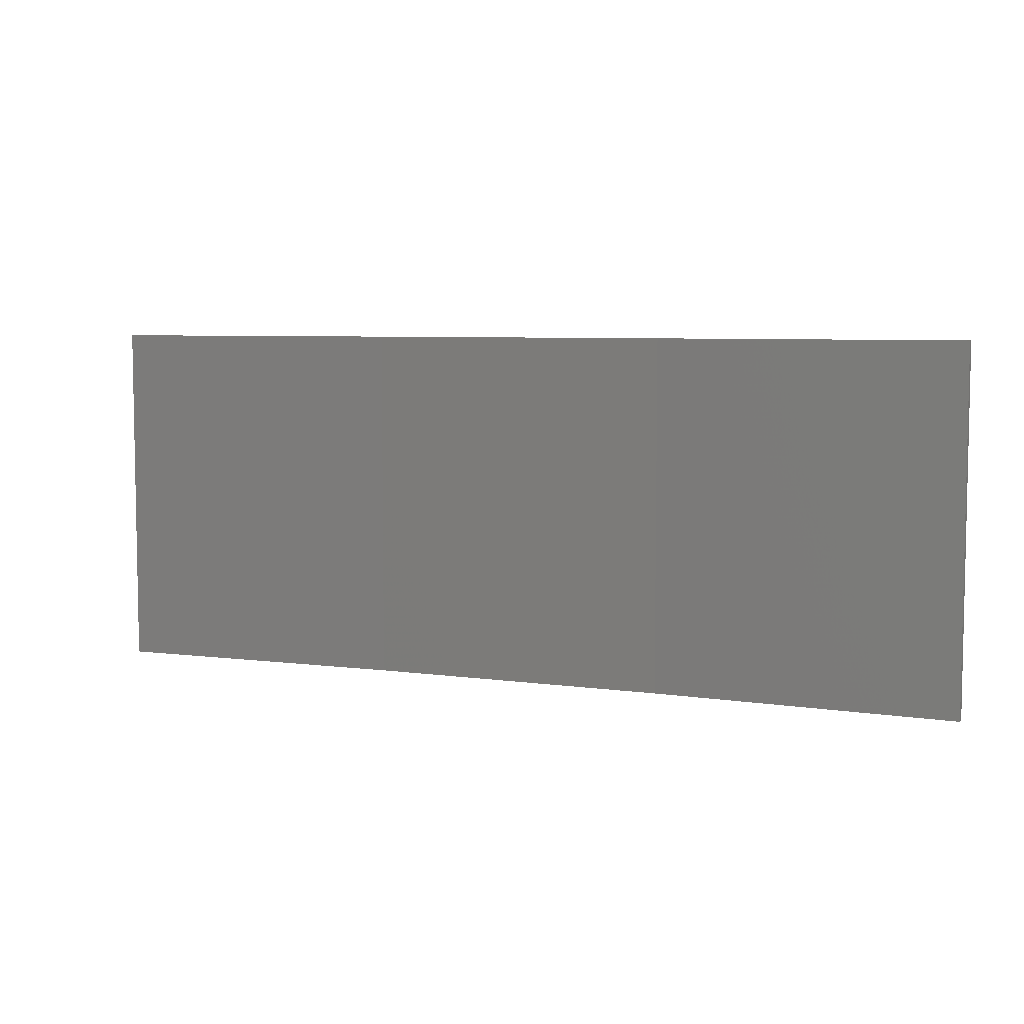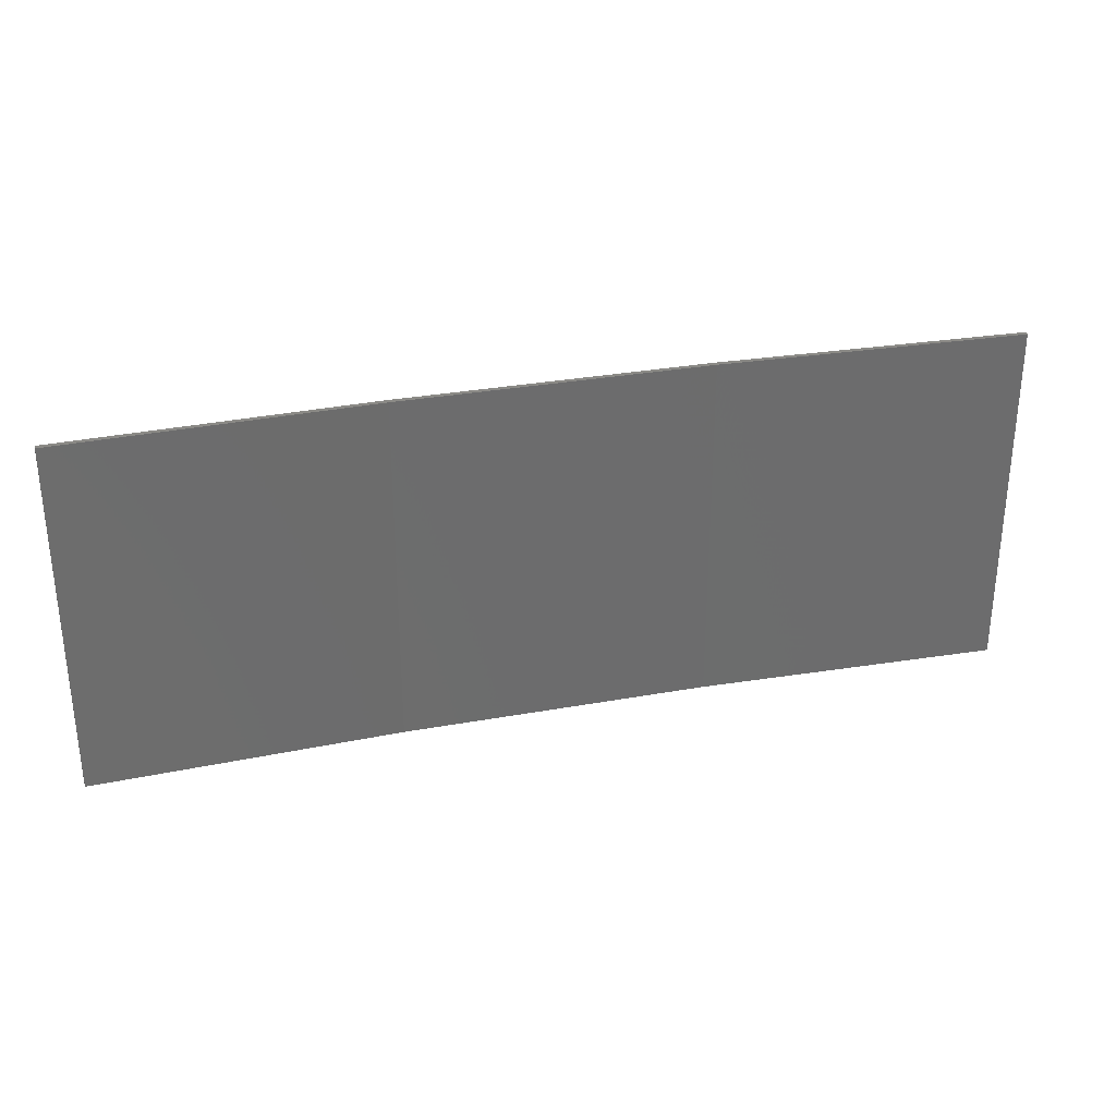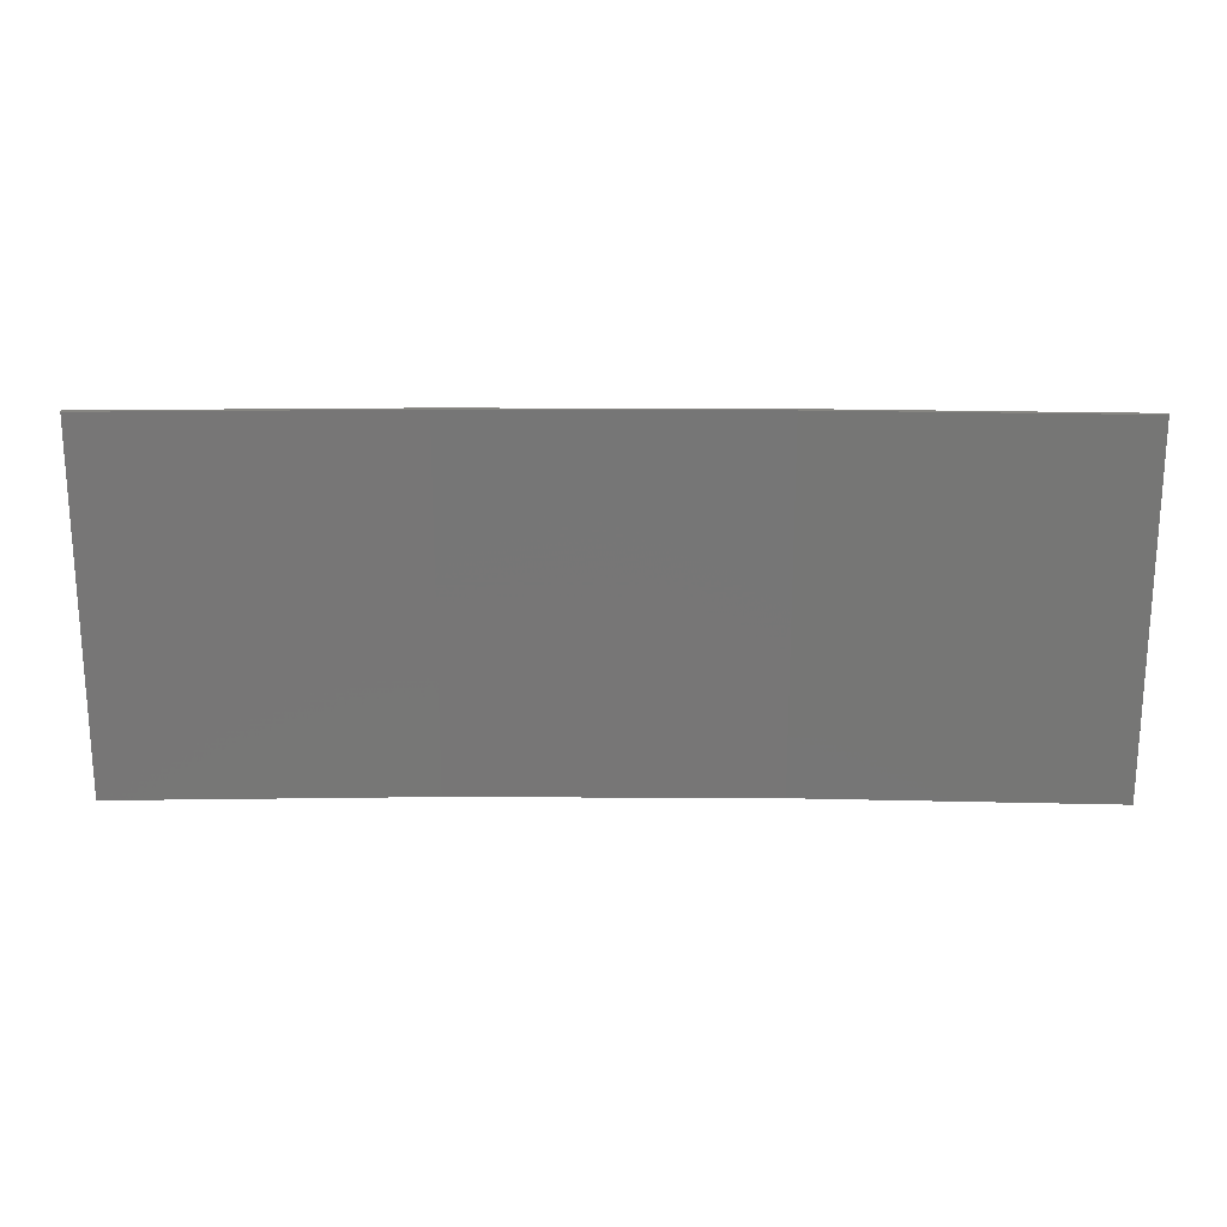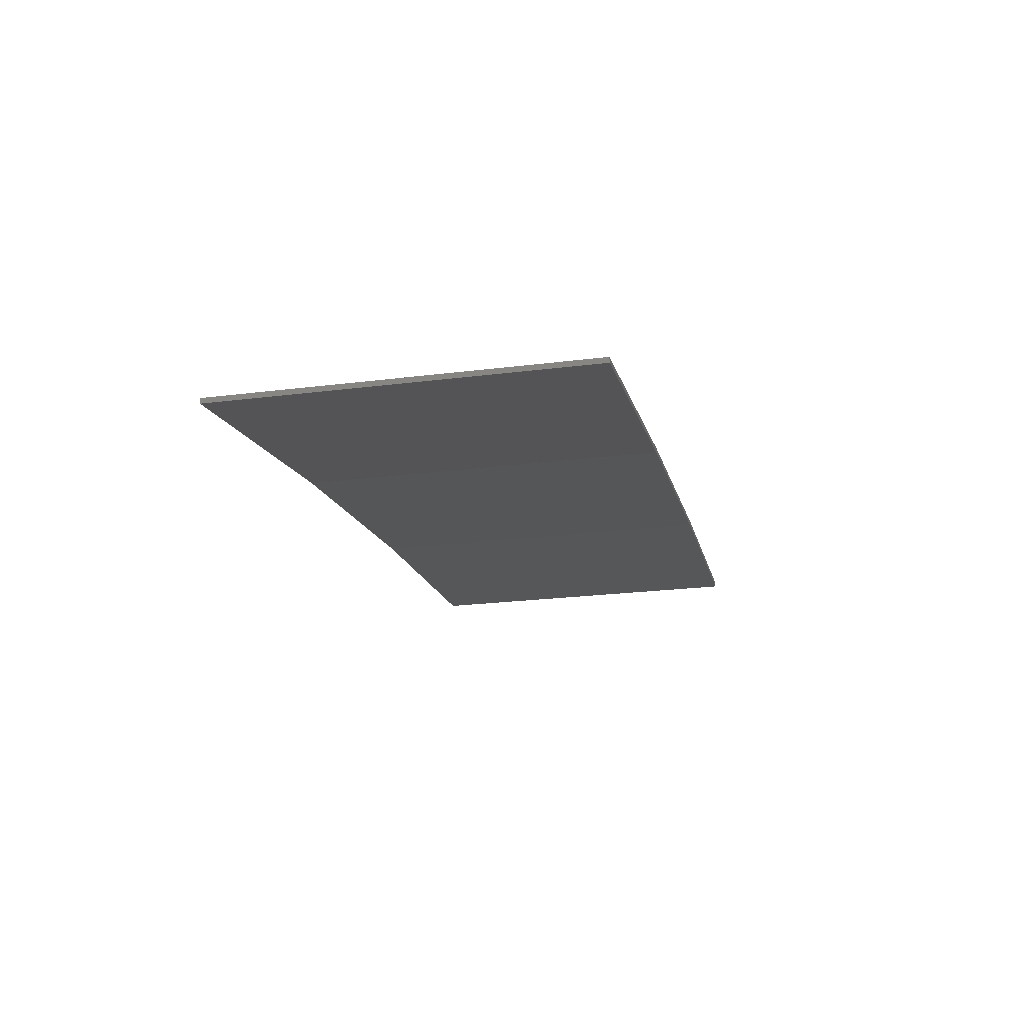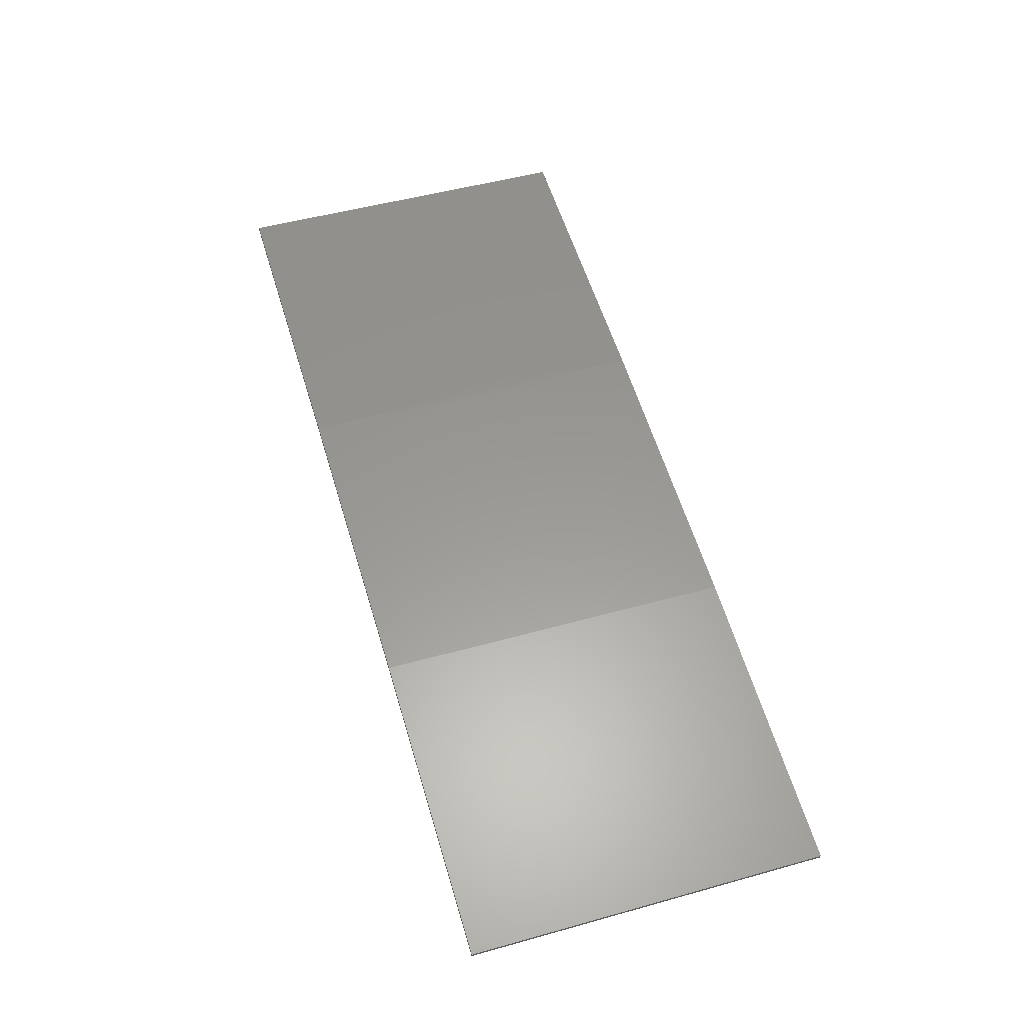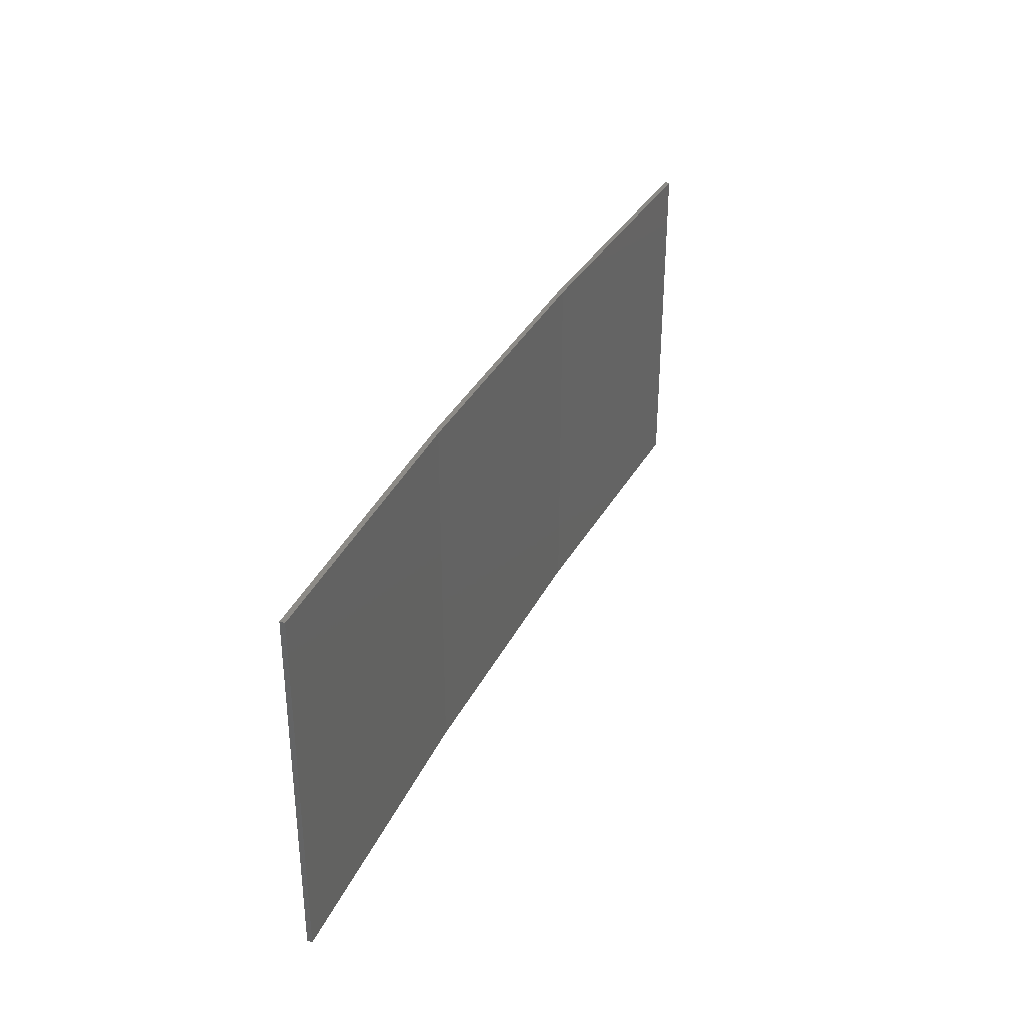
<metadata>
{"format":"stl","ext":"stl","renderer":"f3d","projection":"perspective","resolution":1024,"background":"white","views":[{"elev":6.2,"azim":32.2,"up":"+Z"},{"elev":30.6,"azim":-5.8,"up":"+Z"},{"elev":21.0,"azim":9.5,"up":"+Z"},{"elev":-23.4,"azim":-78.0,"up":"+Y"},{"elev":50.2,"azim":-107.0,"up":"+Y"},{"elev":33.8,"azim":-57.9,"up":"+Z"}]}
</metadata>
<code>
# stl→obj: 16 verts, 28 faces
v -9.877 3.851 -109.1
v -9.877 3.851 -112.7
v -12.92 3.477 -112.7
v -12.92 3.477 -109.1
v -15.95 2.999 -112.7
v -15.95 2.999 -109.1
v -18.96 2.419 -112.7
v -18.96 2.419 -109.1
v -18.95 2.37 -112.7
v -18.95 2.37 -109.1
v -9.872 3.801 -112.7
v -12.91 3.427 -109.1
v -12.91 3.427 -112.7
v -15.94 2.95 -112.7
v -9.872 3.801 -109.1
v -15.94 2.95 -109.1
f 1 2 3
f 4 3 5
f 4 1 3
f 6 5 7
f 6 4 5
f 8 6 7
f 8 7 9
f 10 8 9
f 11 12 13
f 13 12 14
f 15 12 11
f 14 16 9
f 12 16 14
f 16 10 9
f 1 15 11
f 1 11 2
f 10 16 8
f 16 6 8
f 16 12 6
f 12 4 6
f 12 15 4
f 15 1 4
f 14 9 7
f 5 14 7
f 13 14 5
f 3 13 5
f 11 13 3
f 2 11 3

</code>
